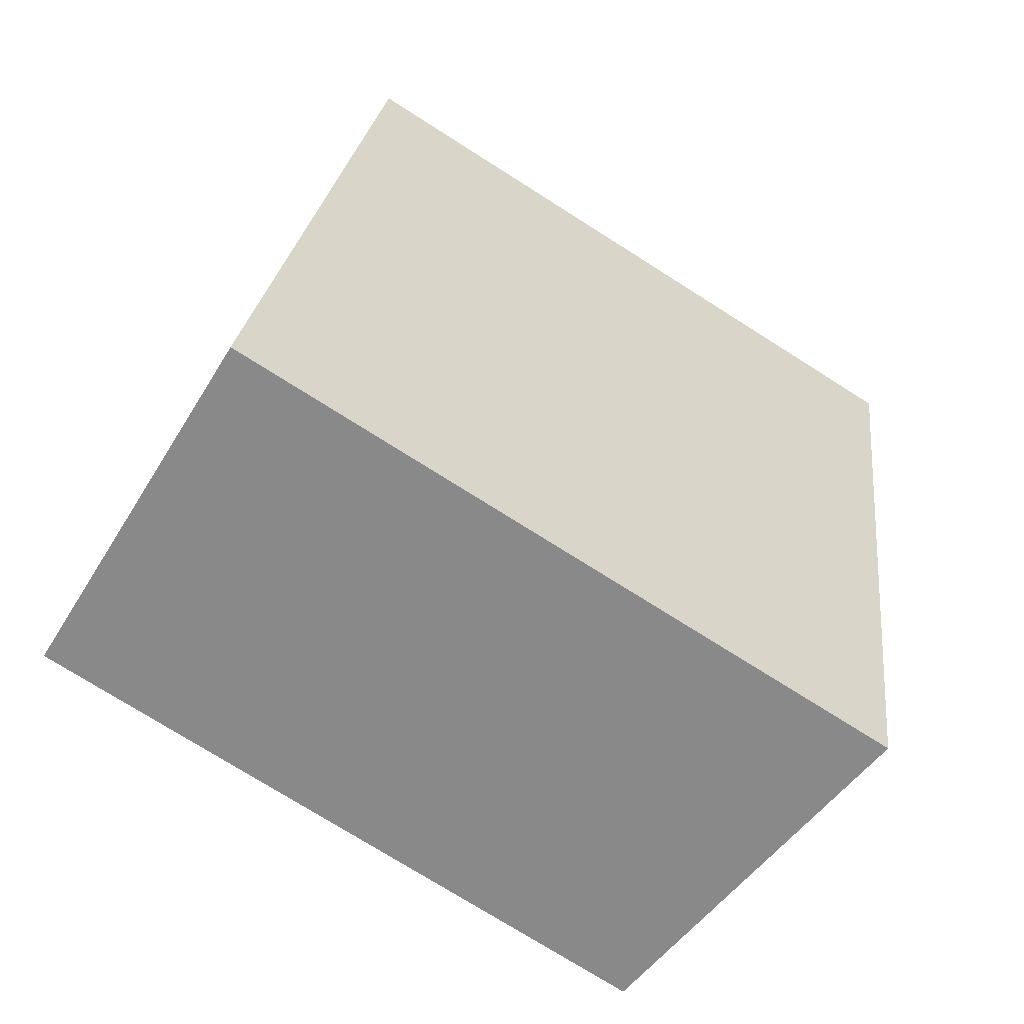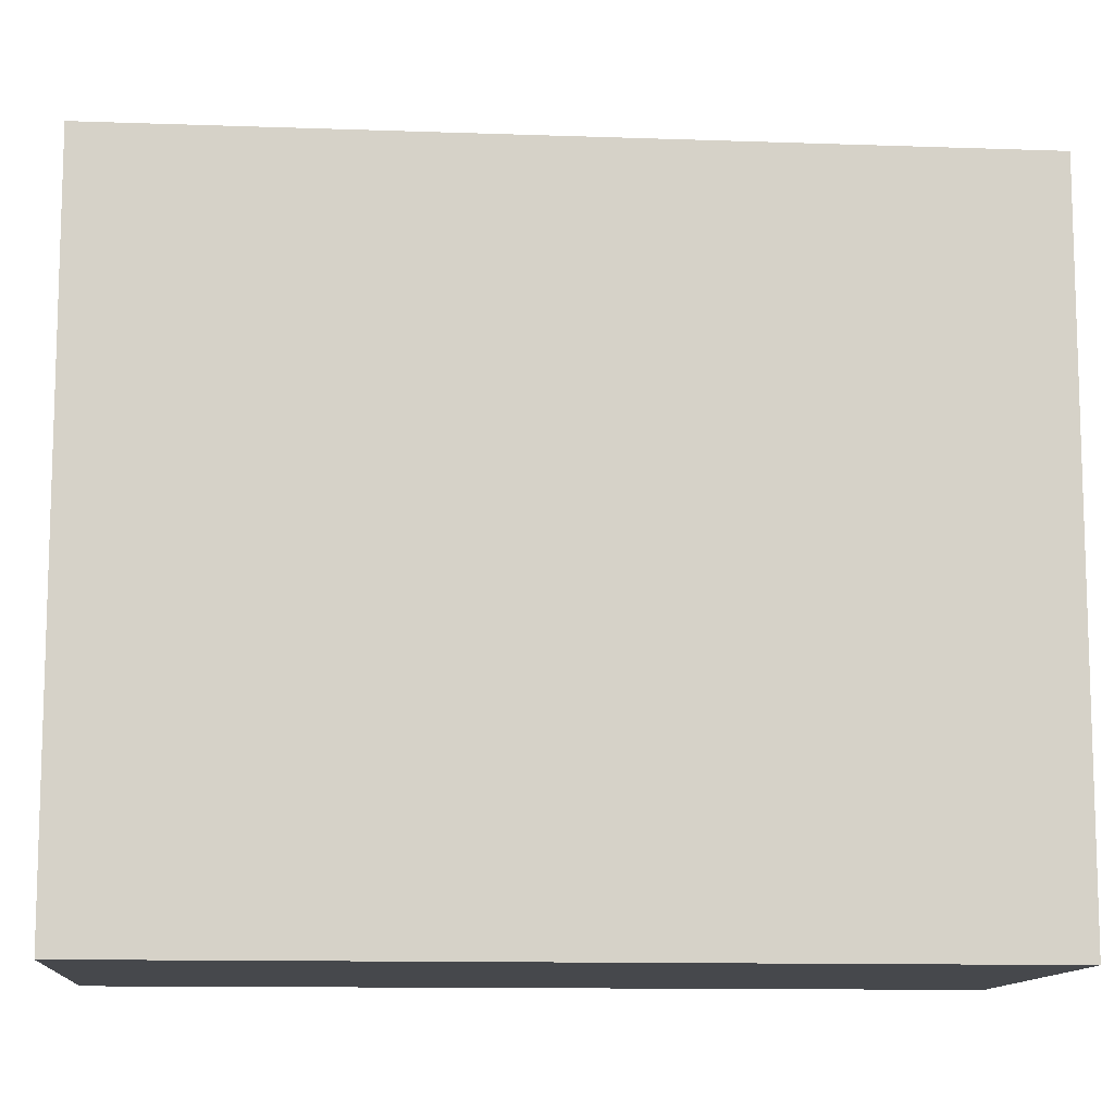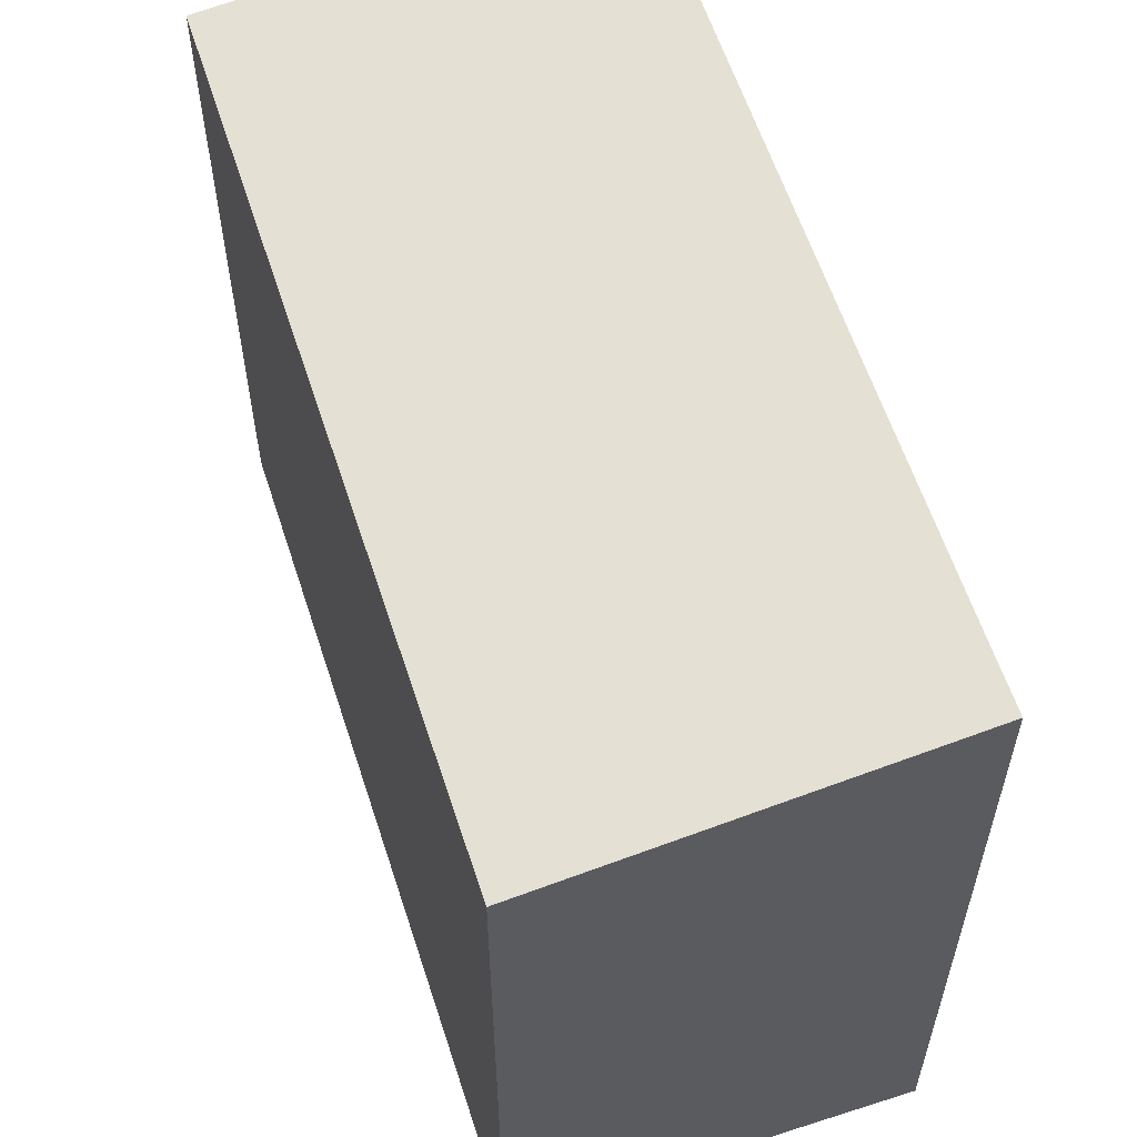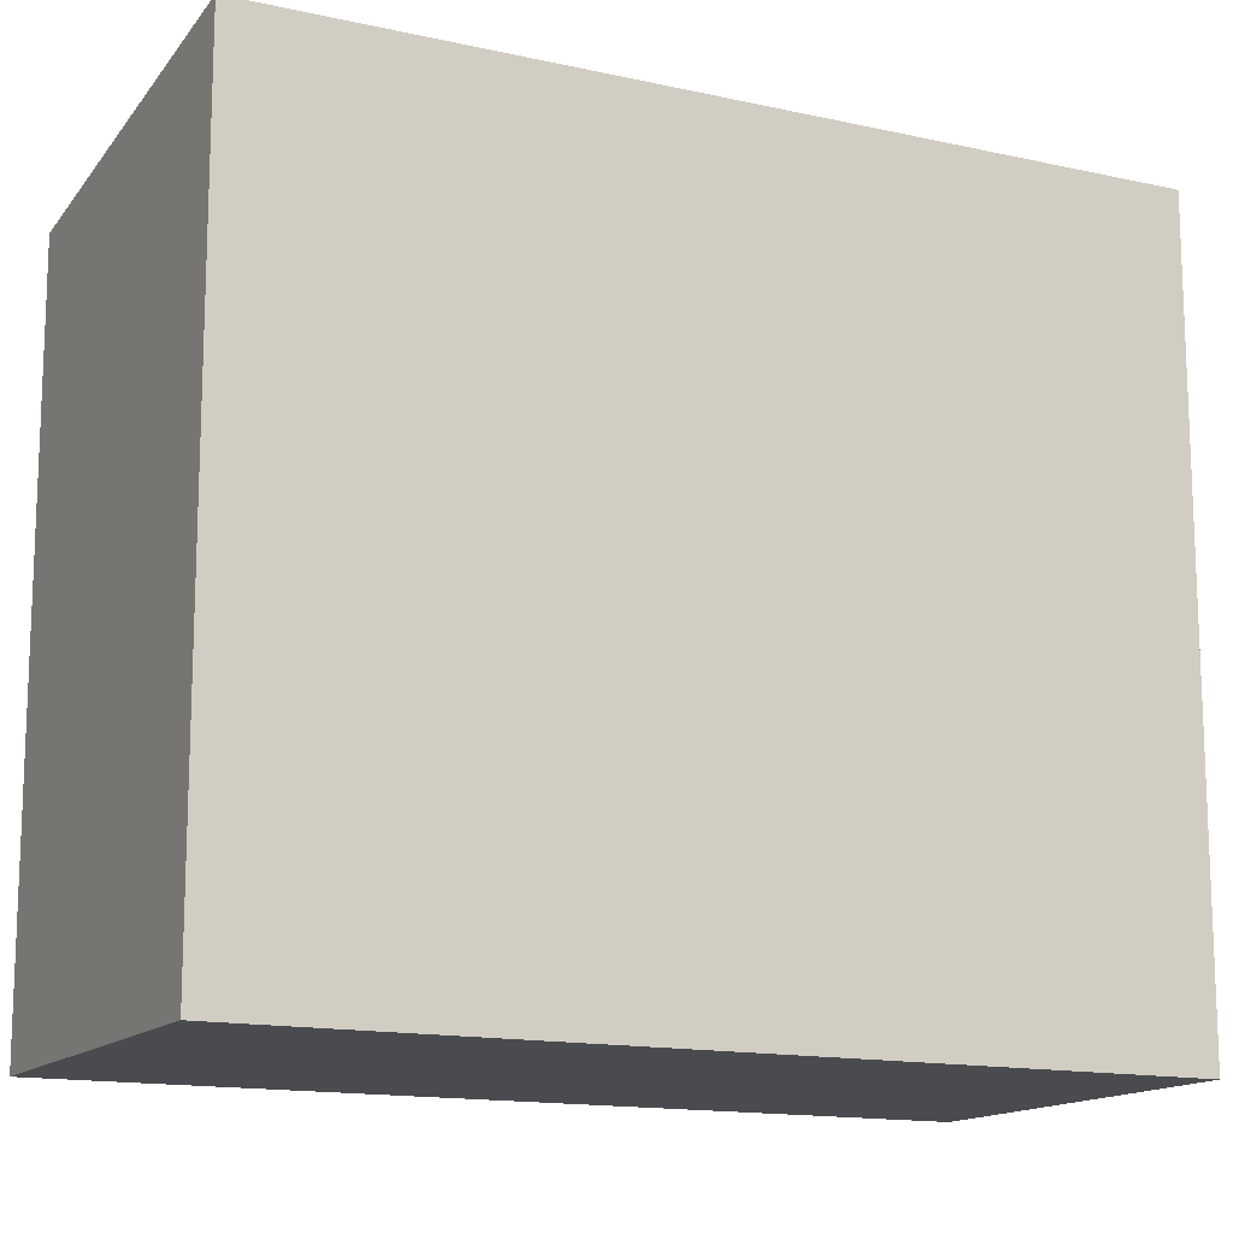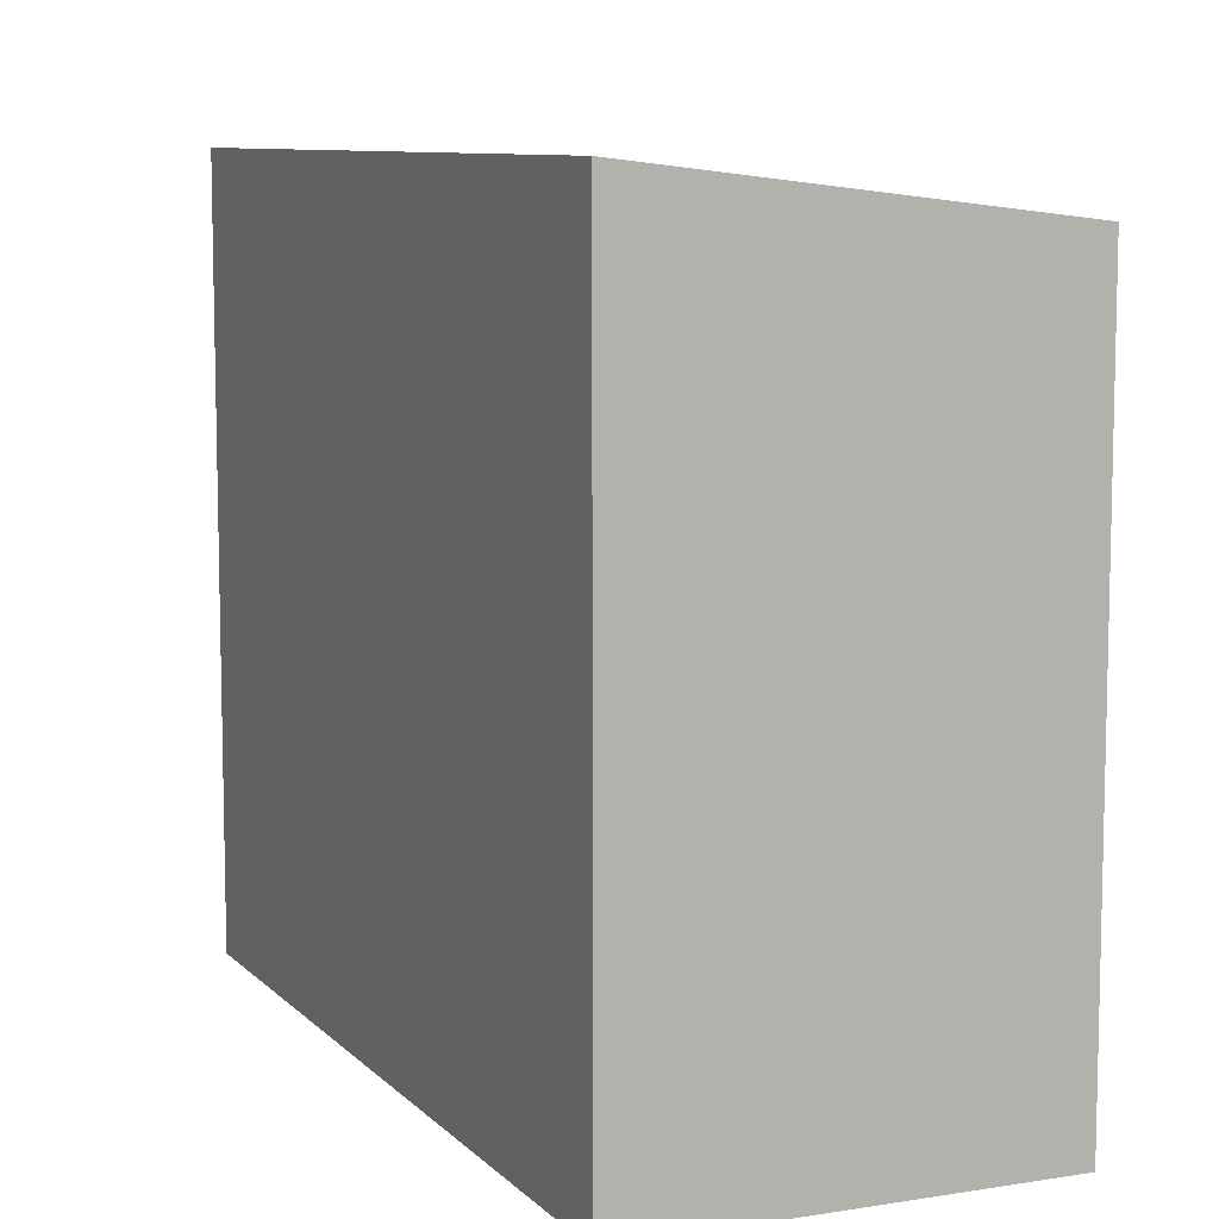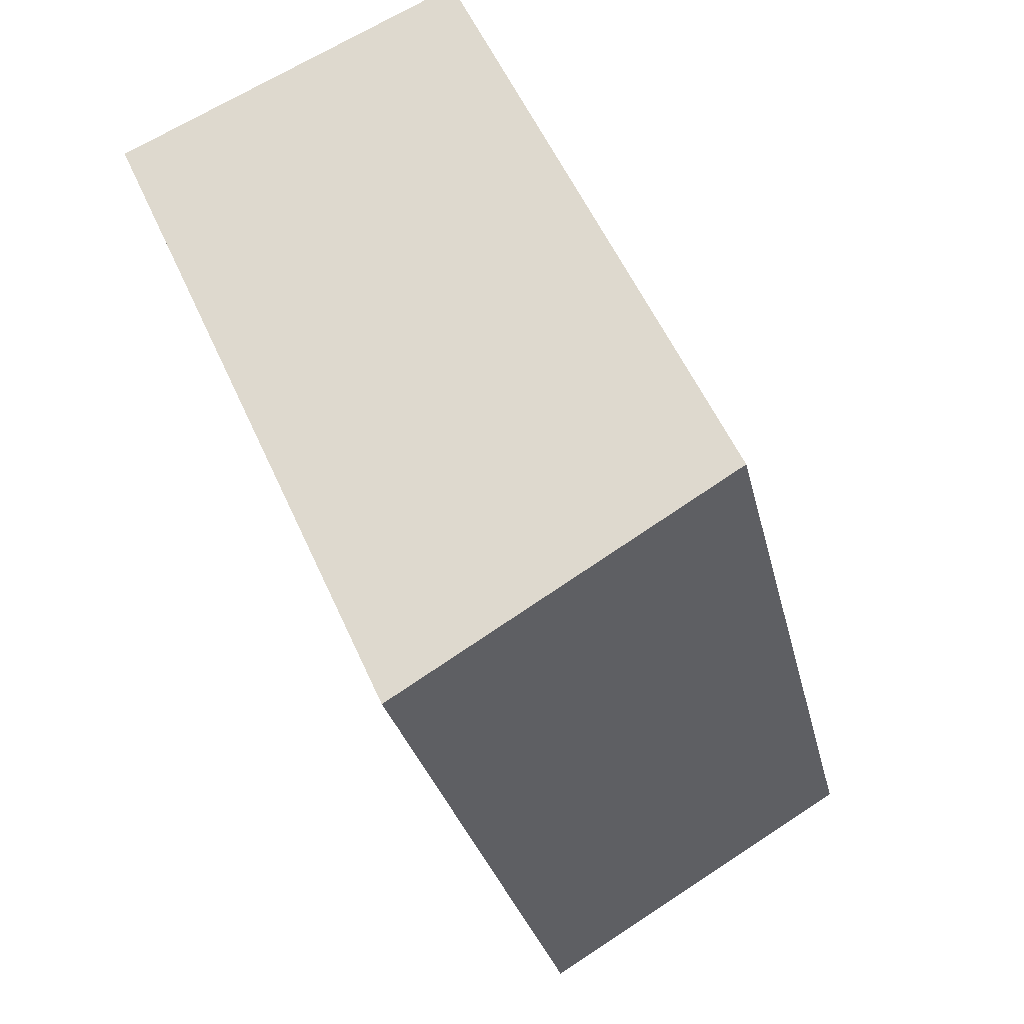
<metadata>
{"format":"obj","ext":"obj","renderer":"f3d","projection":"perspective","resolution":1024,"background":"white","views":[{"elev":-75.0,"azim":57.7,"up":"+Z"},{"elev":-11.5,"azim":-81.5,"up":"+Y"},{"elev":59.4,"azim":-4.4,"up":"+Y"},{"elev":-14.3,"azim":77.0,"up":"+Y"},{"elev":8.8,"azim":169.3,"up":"+Y"},{"elev":55.9,"azim":156.1,"up":"+Z"}]}
</metadata>
<code>
v  0 16.36 1.002e-15
v  13.54 17.48 16.13
v  9.242 17.48 -2.092
v  4.732 16.38 19.61
v  13.84 17.48 17.37
v  13.84 -1.063e-15 17.37
v  9.242 1.281e-16 -2.092
v  13.54 -9.876e-16 16.13
v  0 0 0
v  4.732 -1.201e-15 19.61
g defaultobject
f 1 2 3
f 2 1 4
f 2 4 5
f 6 2 5
f 2 6 3
f 3 6 7
f 7 6 8
f 7 1 3
f 1 7 9
f 1 10 4
f 10 1 9
f 4 6 5
f 6 4 10
f 8 9 7
f 9 8 6
f 9 6 10

</code>
